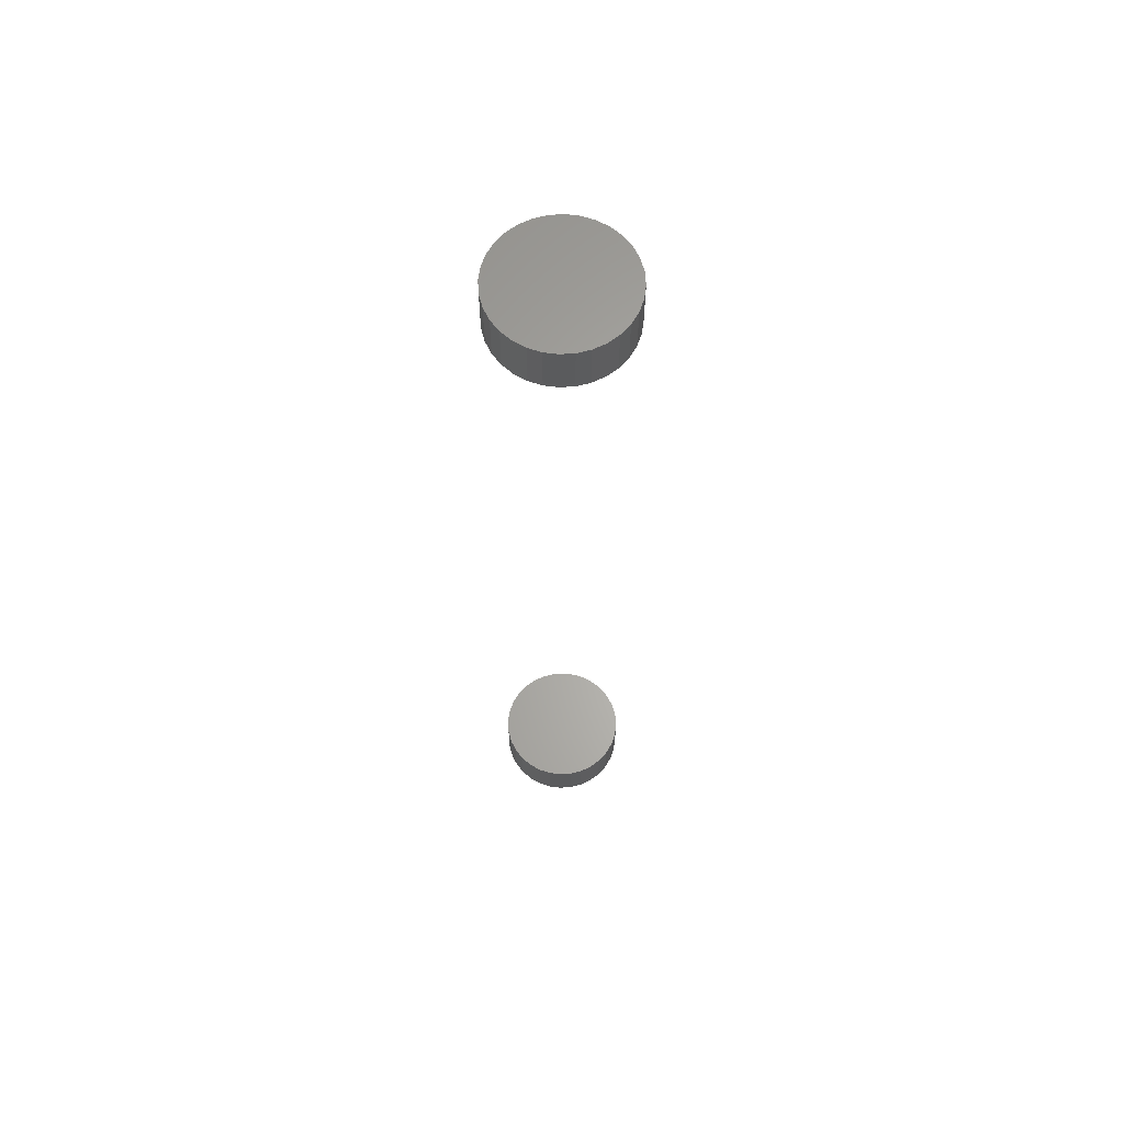
<metadata>
{"format":"stl","ext":"stl","renderer":"f3d","projection":"perspective","resolution":1024,"background":"white","views":[{"elev":63.7,"azim":-20.5,"up":"+Y"}]}
</metadata>
<code>
# stl→obj: 128 verts, 248 faces
v -0.1094 -0.7188 -3.428e-17
v -0.1094 -0.7969 -3.428e-17
v -0.1073 -0.7188 0.02079
v -0.1073 -0.7969 0.02079
v -0.1013 -0.7188 0.04079
v -0.1013 -0.7969 0.04079
v -0.09141 -0.7188 0.05921
v -0.09141 -0.7969 0.05921
v -0.07816 -0.7188 0.07536
v -0.07816 -0.7969 0.07536
v -0.06201 -0.7188 0.08862
v -0.06201 -0.7969 0.08862
v -0.04358 -0.7188 0.09847
v -0.04358 -0.7969 0.09847
v -0.02359 -0.7188 0.1045
v -0.02359 -0.7969 0.1045
v -0.002796 -0.7188 0.1066
v -0.002796 -0.7969 0.1066
v 0.018 -0.7188 0.1045
v 0.018 -0.7969 0.1045
v 0.03799 -0.7188 0.09847
v 0.03799 -0.7969 0.09847
v 0.05642 -0.7188 0.08862
v 0.05642 -0.7969 0.08862
v 0.07257 -0.7188 0.07536
v 0.07257 -0.7969 0.07536
v 0.08582 -0.7188 0.05921
v 0.08582 -0.7969 0.05921
v 0.09567 -0.7188 0.04079
v 0.09567 -0.7969 0.04079
v 0.1017 -0.7188 0.02079
v 0.1017 -0.7969 0.02079
v 0.1038 -0.7188 -3.916e-17
v 0.1038 -0.7969 -1.305e-17
v -0.1094 0.7969 -3.428e-17
v -0.1094 0.7188 -3.428e-17
v -0.1073 0.7969 0.02079
v -0.1073 0.7188 0.02079
v -0.1013 0.7969 0.04079
v -0.1013 0.7188 0.04079
v -0.09141 0.7969 0.05921
v -0.09141 0.7188 0.05921
v -0.07816 0.7969 0.07536
v -0.07816 0.7188 0.07536
v -0.06201 0.7969 0.08862
v -0.06201 0.7188 0.08862
v -0.04358 0.7969 0.09847
v -0.04358 0.7188 0.09847
v -0.02359 0.7969 0.1045
v -0.02359 0.7188 0.1045
v -0.002796 0.7969 0.1066
v -0.002796 0.7188 0.1066
v 0.018 0.7969 0.1045
v 0.018 0.7188 0.1045
v 0.03799 0.7969 0.09847
v 0.03799 0.7188 0.09847
v 0.05642 0.7969 0.08862
v 0.05642 0.7188 0.08862
v 0.07257 0.7969 0.07536
v 0.07257 0.7188 0.07536
v 0.08582 0.7969 0.05921
v 0.08582 0.7188 0.05921
v 0.09567 0.7969 0.04079
v 0.09567 0.7188 0.04079
v 0.1017 0.7969 0.02079
v 0.1017 0.7188 0.02079
v 0.1038 0.7969 -3.916e-17
v 0.1038 0.7188 -1.305e-17
v 0.1017 -0.7188 -0.02079
v 0.1017 -0.7969 -0.02079
v 0.09567 -0.7188 -0.04079
v 0.09567 -0.7969 -0.04079
v 0.08582 -0.7188 -0.05921
v 0.08582 -0.7969 -0.05921
v 0.07257 -0.7188 -0.07536
v 0.07257 -0.7969 -0.07536
v 0.05642 -0.7188 -0.08862
v 0.05642 -0.7969 -0.08862
v 0.03799 -0.7188 -0.09847
v 0.03799 -0.7969 -0.09847
v 0.018 -0.7188 -0.1045
v 0.018 -0.7969 -0.1045
v -0.002796 -0.7188 -0.1066
v -0.002796 -0.7969 -0.1066
v -0.02359 -0.7188 -0.1045
v -0.02359 -0.7969 -0.1045
v -0.04358 -0.7188 -0.09847
v -0.04358 -0.7969 -0.09847
v -0.06201 -0.7188 -0.08862
v -0.06201 -0.7969 -0.08862
v -0.07816 -0.7188 -0.07536
v -0.07816 -0.7969 -0.07536
v -0.09141 -0.7188 -0.05921
v -0.09141 -0.7969 -0.05921
v -0.1013 -0.7188 -0.04079
v -0.1013 -0.7969 -0.04079
v -0.1073 -0.7188 -0.02079
v -0.1073 -0.7969 -0.02079
v 0.1017 0.7969 -0.02079
v 0.1017 0.7188 -0.02079
v 0.09567 0.7969 -0.04079
v 0.09567 0.7188 -0.04079
v 0.08582 0.7969 -0.05921
v 0.08582 0.7188 -0.05921
v 0.07257 0.7969 -0.07536
v 0.07257 0.7188 -0.07536
v 0.05642 0.7969 -0.08862
v 0.05642 0.7188 -0.08862
v 0.03799 0.7969 -0.09847
v 0.03799 0.7188 -0.09847
v 0.018 0.7969 -0.1045
v 0.018 0.7188 -0.1045
v -0.002796 0.7969 -0.1066
v -0.002796 0.7188 -0.1066
v -0.02359 0.7969 -0.1045
v -0.02359 0.7188 -0.1045
v -0.04358 0.7969 -0.09847
v -0.04358 0.7188 -0.09847
v -0.06201 0.7969 -0.08862
v -0.06201 0.7188 -0.08862
v -0.07816 0.7969 -0.07536
v -0.07816 0.7188 -0.07536
v -0.09141 0.7969 -0.05921
v -0.09141 0.7188 -0.05921
v -0.1013 0.7969 -0.04079
v -0.1013 0.7188 -0.04079
v -0.1073 0.7969 -0.02079
v -0.1073 0.7188 -0.02079
f 1 2 3
f 3 2 4
f 3 4 5
f 5 4 6
f 5 6 7
f 7 6 8
f 7 8 9
f 9 8 10
f 9 10 11
f 11 10 12
f 11 12 13
f 13 12 14
f 13 14 15
f 15 14 16
f 15 16 17
f 17 16 18
f 17 18 19
f 19 18 20
f 19 20 21
f 21 20 22
f 21 22 23
f 23 22 24
f 23 24 25
f 25 24 26
f 25 26 27
f 27 26 28
f 27 28 29
f 29 28 30
f 29 30 31
f 31 30 32
f 31 32 33
f 33 32 34
f 35 36 37
f 37 36 38
f 37 38 39
f 39 38 40
f 39 40 41
f 41 40 42
f 41 42 43
f 43 42 44
f 43 44 45
f 45 44 46
f 45 46 47
f 47 46 48
f 47 48 49
f 49 48 50
f 49 50 51
f 51 50 52
f 51 52 53
f 53 52 54
f 53 54 55
f 55 54 56
f 55 56 57
f 57 56 58
f 57 58 59
f 59 58 60
f 59 60 61
f 61 60 62
f 61 62 63
f 63 62 64
f 63 64 65
f 65 64 66
f 65 66 67
f 67 66 68
f 33 34 69
f 69 34 70
f 69 70 71
f 71 70 72
f 71 72 73
f 73 72 74
f 73 74 75
f 75 74 76
f 75 76 77
f 77 76 78
f 77 78 79
f 79 78 80
f 79 80 81
f 81 80 82
f 81 82 83
f 83 82 84
f 83 84 85
f 85 84 86
f 85 86 87
f 87 86 88
f 87 88 89
f 89 88 90
f 89 90 91
f 91 90 92
f 91 92 93
f 93 92 94
f 93 94 95
f 95 94 96
f 95 96 97
f 97 96 98
f 97 98 1
f 1 98 2
f 67 68 99
f 99 68 100
f 99 100 101
f 101 100 102
f 101 102 103
f 103 102 104
f 103 104 105
f 105 104 106
f 105 106 107
f 107 106 108
f 107 108 109
f 109 108 110
f 109 110 111
f 111 110 112
f 111 112 113
f 113 112 114
f 113 114 115
f 115 114 116
f 115 116 117
f 117 116 118
f 117 118 119
f 119 118 120
f 119 120 121
f 121 120 122
f 121 122 123
f 123 122 124
f 123 124 125
f 125 124 126
f 125 126 127
f 127 126 128
f 127 128 35
f 35 128 36
f 50 54 52
f 54 50 48
f 54 48 56
f 56 48 46
f 56 46 58
f 108 118 110
f 110 118 116
f 110 116 112
f 112 116 114
f 58 46 60
f 60 46 44
f 60 44 62
f 62 44 42
f 62 42 64
f 64 42 40
f 64 40 66
f 66 40 38
f 66 38 68
f 68 38 36
f 68 36 100
f 100 36 128
f 100 128 102
f 102 128 126
f 102 126 104
f 104 126 124
f 104 124 106
f 106 124 122
f 106 122 108
f 108 122 120
f 108 120 118
f 17 19 15
f 13 15 19
f 21 13 19
f 11 13 21
f 23 11 21
f 79 87 77
f 85 87 79
f 81 85 79
f 83 85 81
f 87 89 77
f 77 89 91
f 77 91 75
f 75 91 93
f 75 93 73
f 73 93 95
f 73 95 71
f 71 95 97
f 71 97 69
f 69 97 1
f 69 1 33
f 33 1 3
f 33 3 31
f 31 3 5
f 31 5 29
f 29 5 7
f 29 7 27
f 27 7 9
f 27 9 25
f 25 9 11
f 25 11 23
f 51 53 49
f 47 49 53
f 55 47 53
f 45 47 55
f 57 45 55
f 109 117 107
f 115 117 109
f 111 115 109
f 113 115 111
f 117 119 107
f 107 119 121
f 107 121 105
f 105 121 123
f 105 123 103
f 103 123 125
f 103 125 101
f 101 125 127
f 101 127 99
f 99 127 35
f 99 35 67
f 67 35 37
f 67 37 65
f 65 37 39
f 65 39 63
f 63 39 41
f 63 41 61
f 61 41 43
f 61 43 59
f 59 43 45
f 59 45 57
f 16 20 18
f 20 16 14
f 20 14 22
f 22 14 12
f 22 12 24
f 78 88 80
f 80 88 86
f 80 86 82
f 82 86 84
f 24 12 26
f 26 12 10
f 26 10 28
f 28 10 8
f 28 8 30
f 30 8 6
f 30 6 32
f 32 6 4
f 32 4 34
f 34 4 2
f 34 2 70
f 70 2 98
f 70 98 72
f 72 98 96
f 72 96 74
f 74 96 94
f 74 94 76
f 76 94 92
f 76 92 78
f 78 92 90
f 78 90 88

</code>
